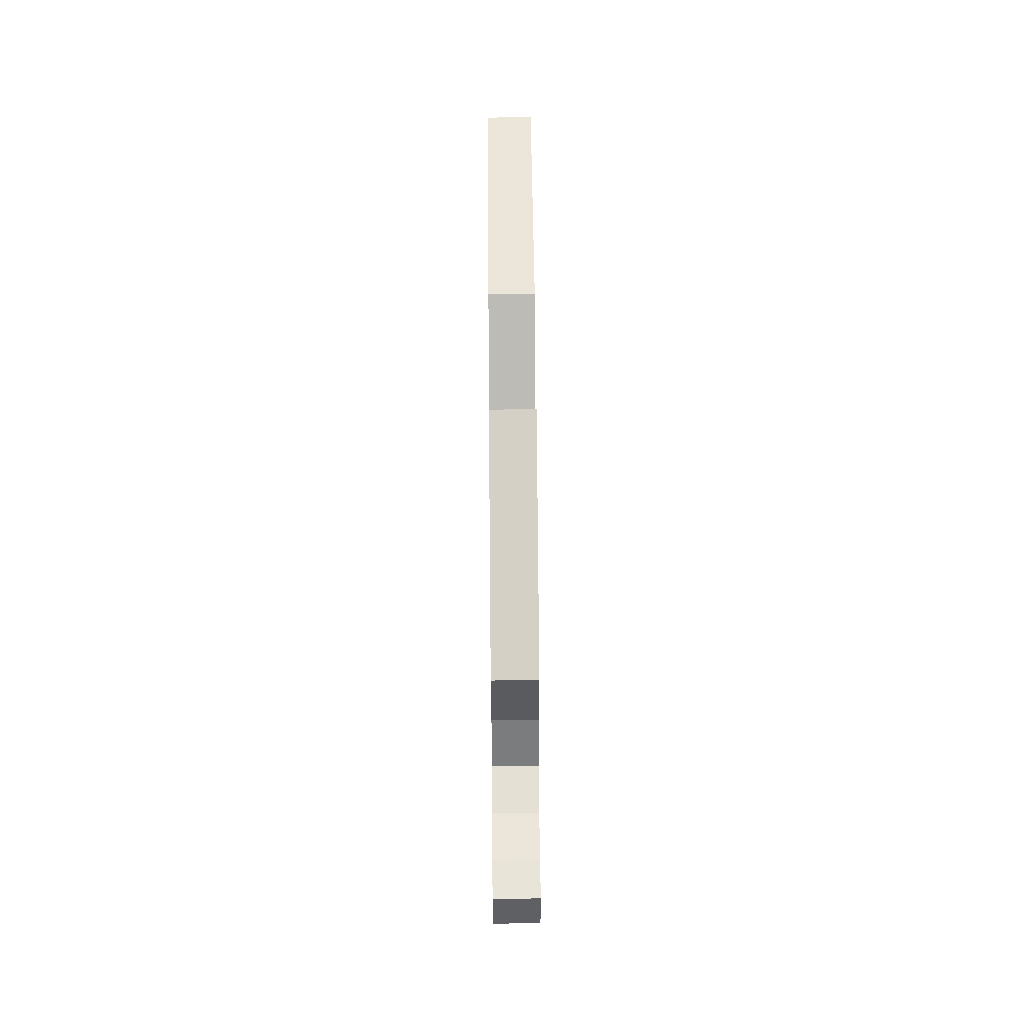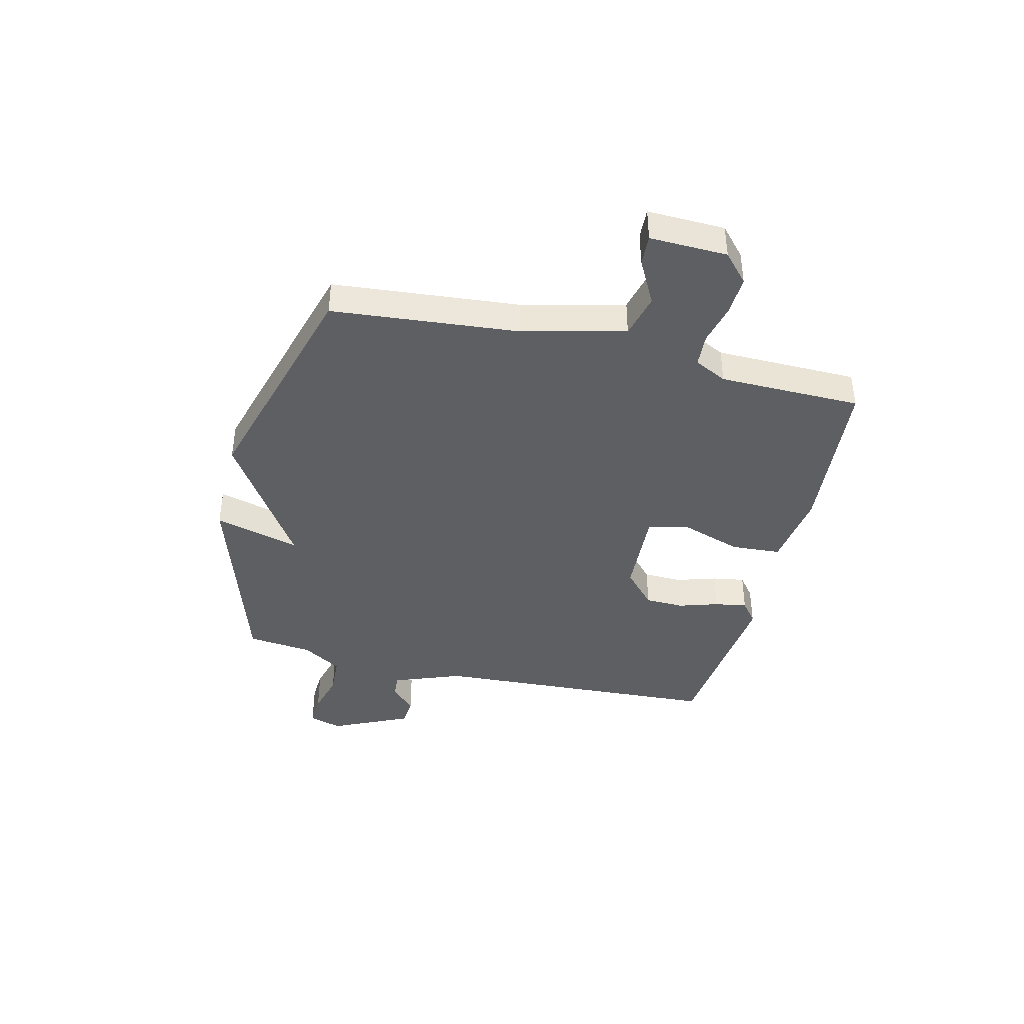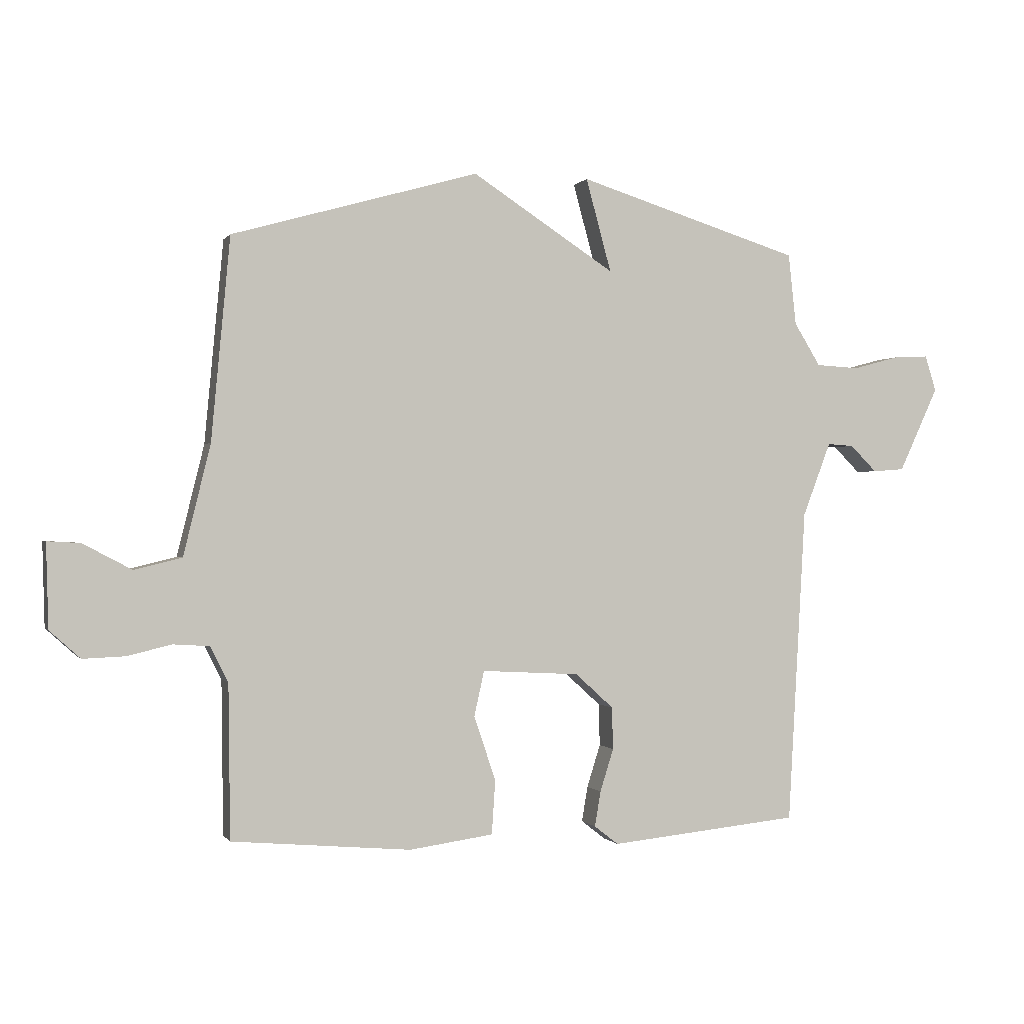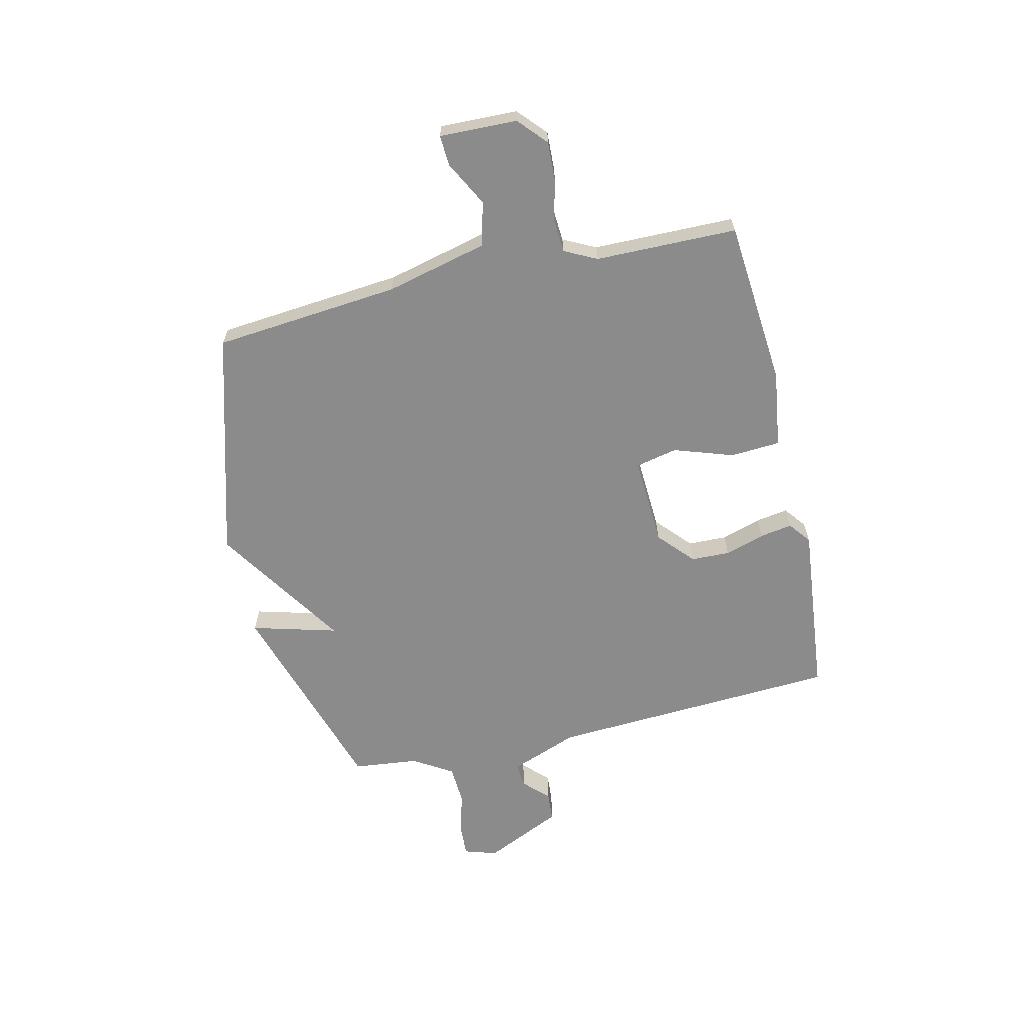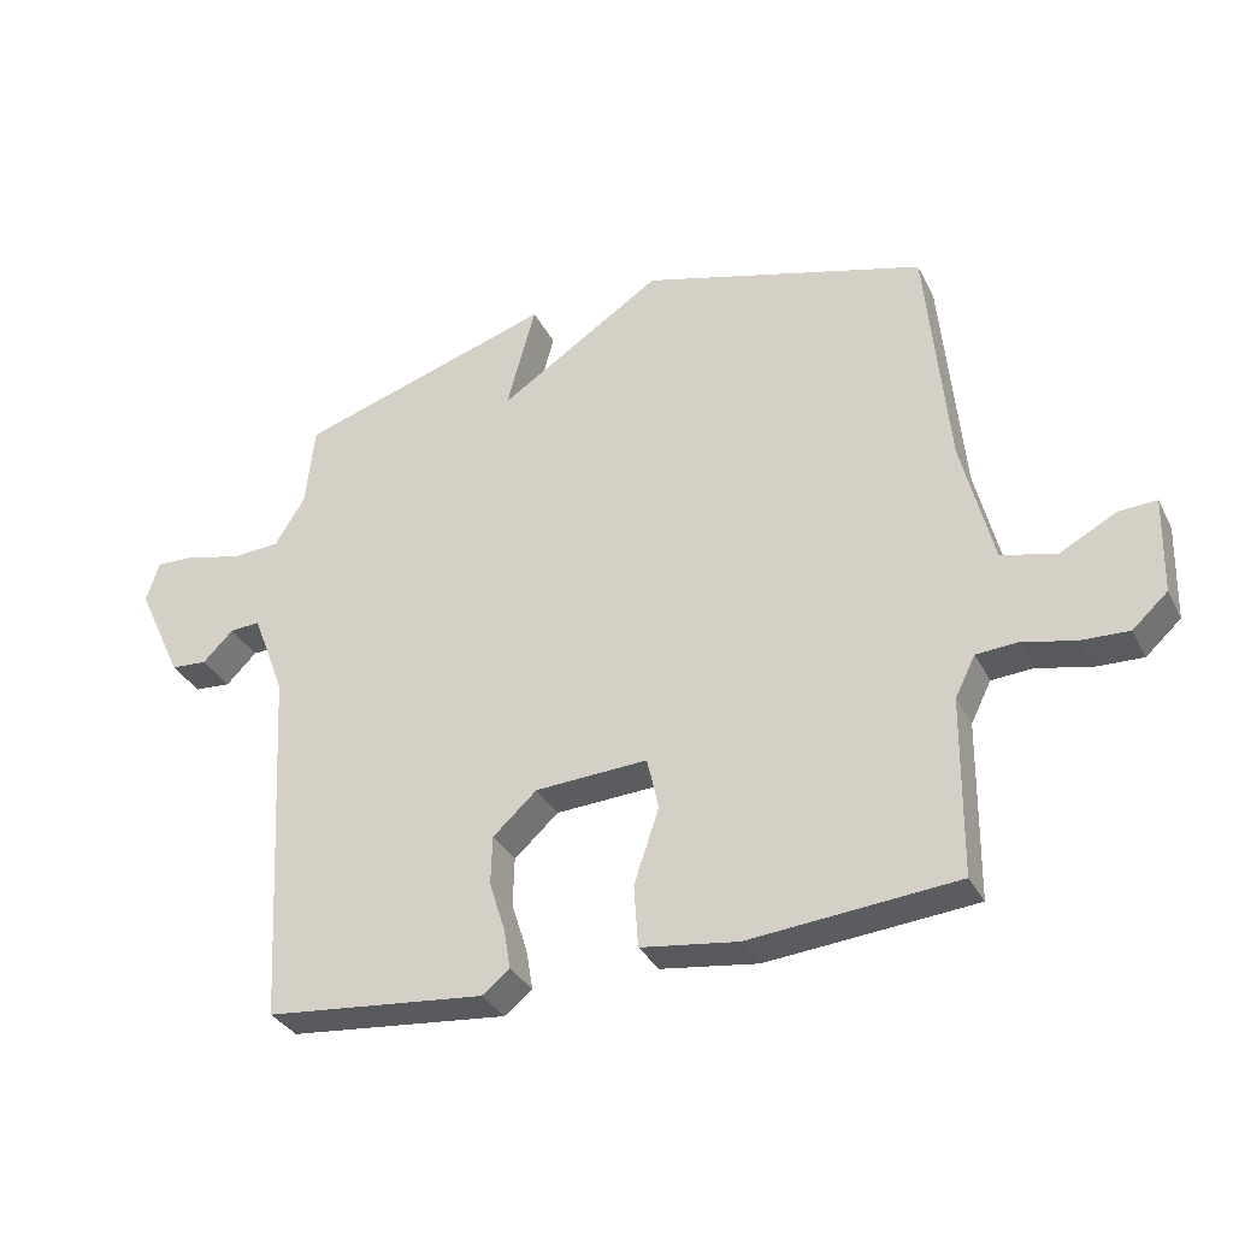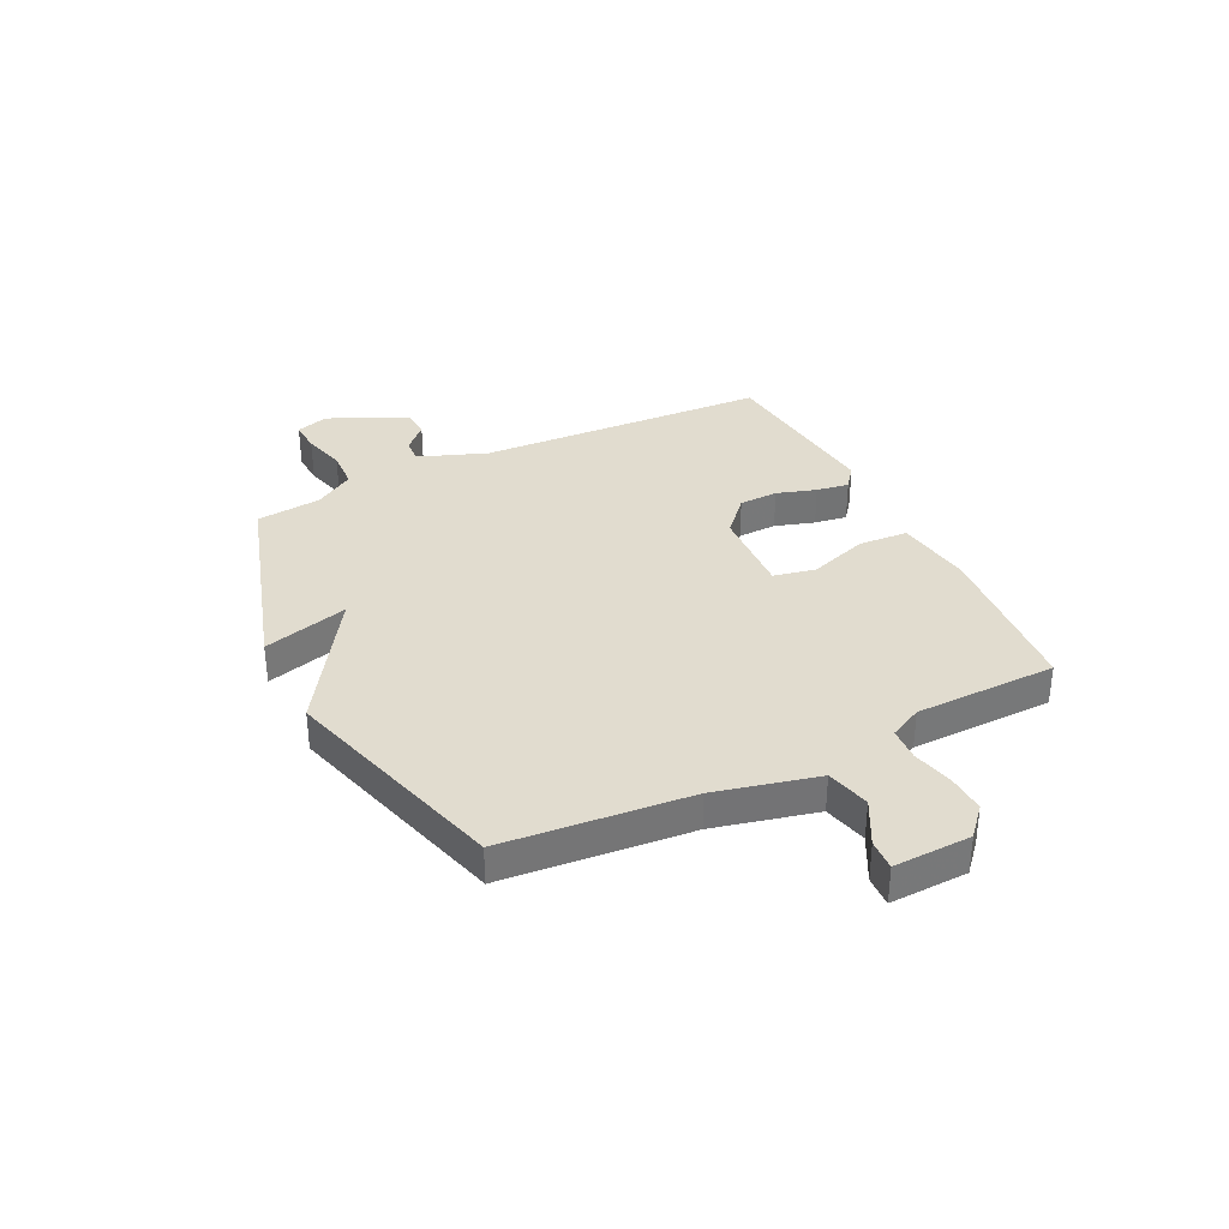
<metadata>
{"format":"obj","ext":"obj","renderer":"f3d","projection":"perspective","resolution":1024,"background":"white","views":[{"elev":63.0,"azim":-90.5,"up":"+Z"},{"elev":-40.7,"azim":76.3,"up":"+Y"},{"elev":-0.2,"azim":163.1,"up":"+Z"},{"elev":-63.8,"azim":103.0,"up":"+Y"},{"elev":-33.3,"azim":23.8,"up":"+Z"},{"elev":34.4,"azim":63.6,"up":"+Y"}]}
</metadata>
<code>
v 0.5 0.07 -0.5
v 0.194 0.07 -0.527
v 0.051 0.07 -0.507
v 0.045 0.07 -0.415
v 0.082 0.07 -0.305
v 0.065 0.07 -0.228
v -0.101 0.07 -0.237
v -0.166 0.07 -0.296
v -0.168 0.07 -0.368
v -0.145 0.07 -0.441
v -0.135 0.07 -0.501
v -0.176 0.07 -0.533
v -0.5 0.07 -0.5
v -0.53 0.07 0.039
v -0.578 0.07 0.165
v -0.623 0.07 0.162
v -0.668 0.07 0.117
v -0.722 0.07 0.121
v -0.789 0.07 0.265
v -0.77 0.07 0.326
v -0.71 0.07 0.323
v -0.631 0.07 0.302
v -0.558 0.07 0.306
v -0.513 0.07 0.379
v -0.5 0.07 0.5
v -0.12 0.07 0.619
v -0.163 0.07 0.461
v 0.08 0.07 0.619
v 0.5 0.07 0.5
v 0.532 0.07 0.156
v 0.578 0.07 -0.032
v 0.659 0.07 -0.052
v 0.742 0.07 -0.008
v 0.798 0.07 -0.005
v 0.794 0.07 -0.148
v 0.742 0.07 -0.195
v 0.67 0.07 -0.192
v 0.595 0.07 -0.174
v 0.533 0.07 -0.178
v 0.503 0.07 -0.238
v 0.5 0 -0.5
v 0.194 0 -0.527
v 0.051 0 -0.507
v 0.045 0 -0.415
v 0.082 0 -0.305
v 0.065 0 -0.228
v -0.101 0 -0.237
v -0.166 0 -0.296
v -0.168 0 -0.368
v -0.145 0 -0.441
v -0.135 0 -0.501
v -0.176 0 -0.533
v -0.5 0 -0.5
v -0.53 0 0.039
v -0.578 0 0.165
v -0.623 0 0.162
v -0.668 0 0.117
v -0.722 0 0.121
v -0.789 0 0.265
v -0.77 0 0.326
v -0.71 0 0.323
v -0.631 0 0.302
v -0.558 0 0.306
v -0.513 0 0.379
v -0.5 0 0.5
v -0.12 0 0.619
v -0.163 0 0.461
v 0.08 0 0.619
v 0.5 0 0.5
v 0.532 0 0.156
v 0.578 0 -0.032
v 0.659 0 -0.052
v 0.742 0 -0.008
v 0.798 0 -0.005
v 0.794 0 -0.148
v 0.742 0 -0.195
v 0.67 0 -0.192
v 0.595 0 -0.174
v 0.533 0 -0.178
v 0.503 0 -0.238
f 36 37 38
f 35 36 38
f 34 35 38
f 33 34 38
f 32 33 38
f 31 32 38 39
f 30 31 39 40
f 29 30 40
f 28 29 40
f 27 28 40
f 24 25 26 27
f 27 40 1
f 24 27 1
f 23 24 1
f 20 21 22
f 19 20 22
f 18 19 22
f 17 18 22
f 16 17 22
f 15 16 22 23
f 12 13 14
f 11 12 14
f 10 11 14
f 9 10 14
f 14 15 23
f 9 14 23
f 8 9 23
f 3 4 5
f 2 3 5
f 1 2 5
f 1 5 6
f 23 1 6
f 7 8 23
f 6 7 23
f 78 77 76
f 78 76 75
f 78 75 74
f 78 74 73
f 78 73 72
f 79 78 72 71
f 80 79 71 70
f 80 70 69
f 80 69 68
f 80 68 67
f 67 66 65 64
f 41 80 67
f 41 67 64
f 41 64 63
f 62 61 60
f 62 60 59
f 62 59 58
f 62 58 57
f 62 57 56
f 63 62 56 55
f 54 53 52
f 54 52 51
f 54 51 50
f 54 50 49
f 63 55 54
f 63 54 49
f 63 49 48
f 45 44 43
f 45 43 42
f 45 42 41
f 46 45 41
f 46 41 63
f 63 48 47
f 63 47 46
f 1 41 42 2
f 2 42 43 3
f 3 43 44 4
f 4 44 45 5
f 5 45 46 6
f 6 46 47 7
f 7 47 48 8
f 8 48 49 9
f 9 49 50 10
f 10 50 51 11
f 11 51 52 12
f 12 52 53 13
f 13 53 54 14
f 14 54 55 15
f 15 55 56 16
f 16 56 57 17
f 17 57 58 18
f 18 58 59 19
f 19 59 60 20
f 20 60 61 21
f 21 61 62 22
f 22 62 63 23
f 23 63 64 24
f 24 64 65 25
f 25 65 66 26
f 26 66 67 27
f 27 67 68 28
f 28 68 69 29
f 29 69 70 30
f 30 70 71 31
f 31 71 72 32
f 32 72 73 33
f 33 73 74 34
f 34 74 75 35
f 35 75 76 36
f 36 76 77 37
f 37 77 78 38
f 38 78 79 39
f 39 79 80 40
f 40 80 41 1

</code>
